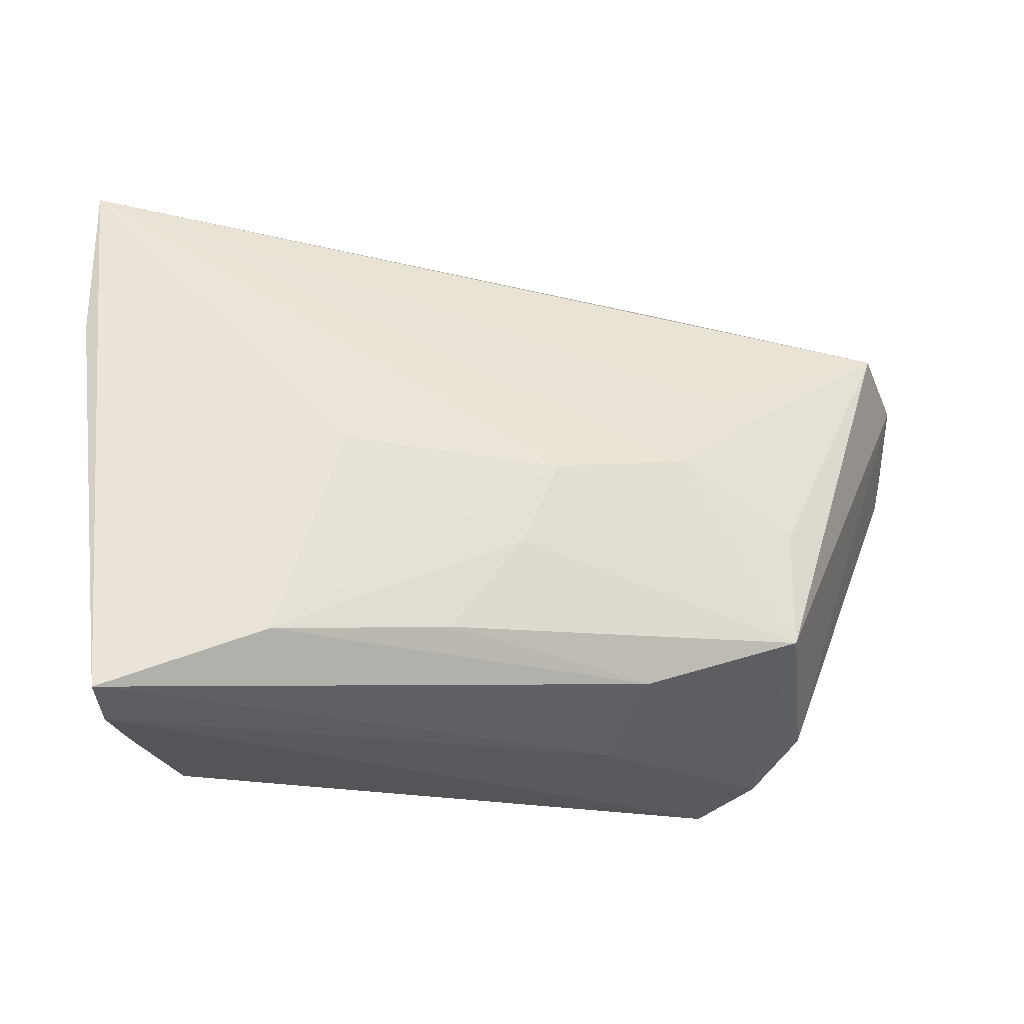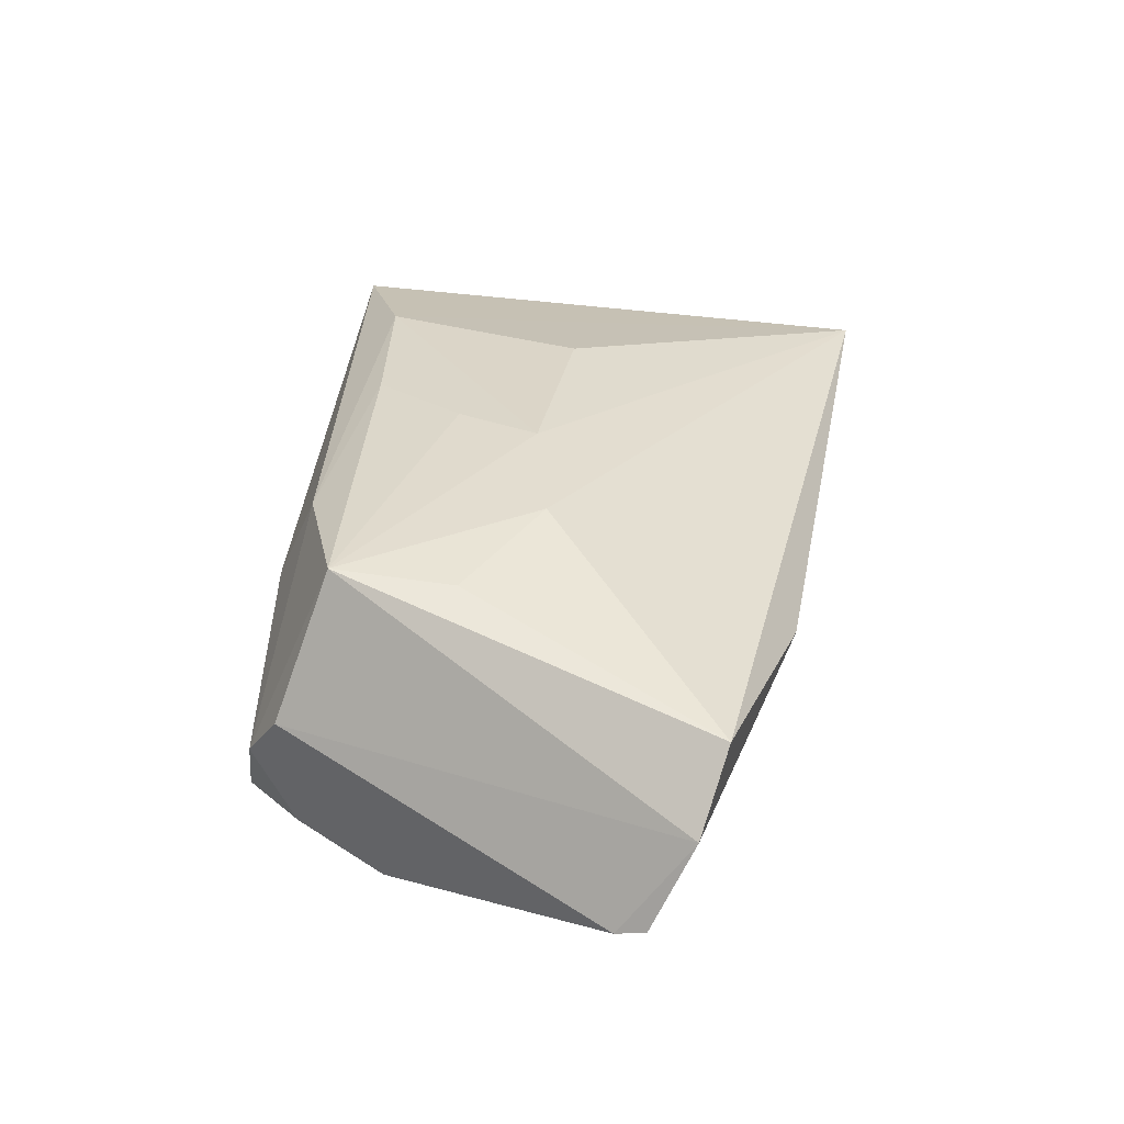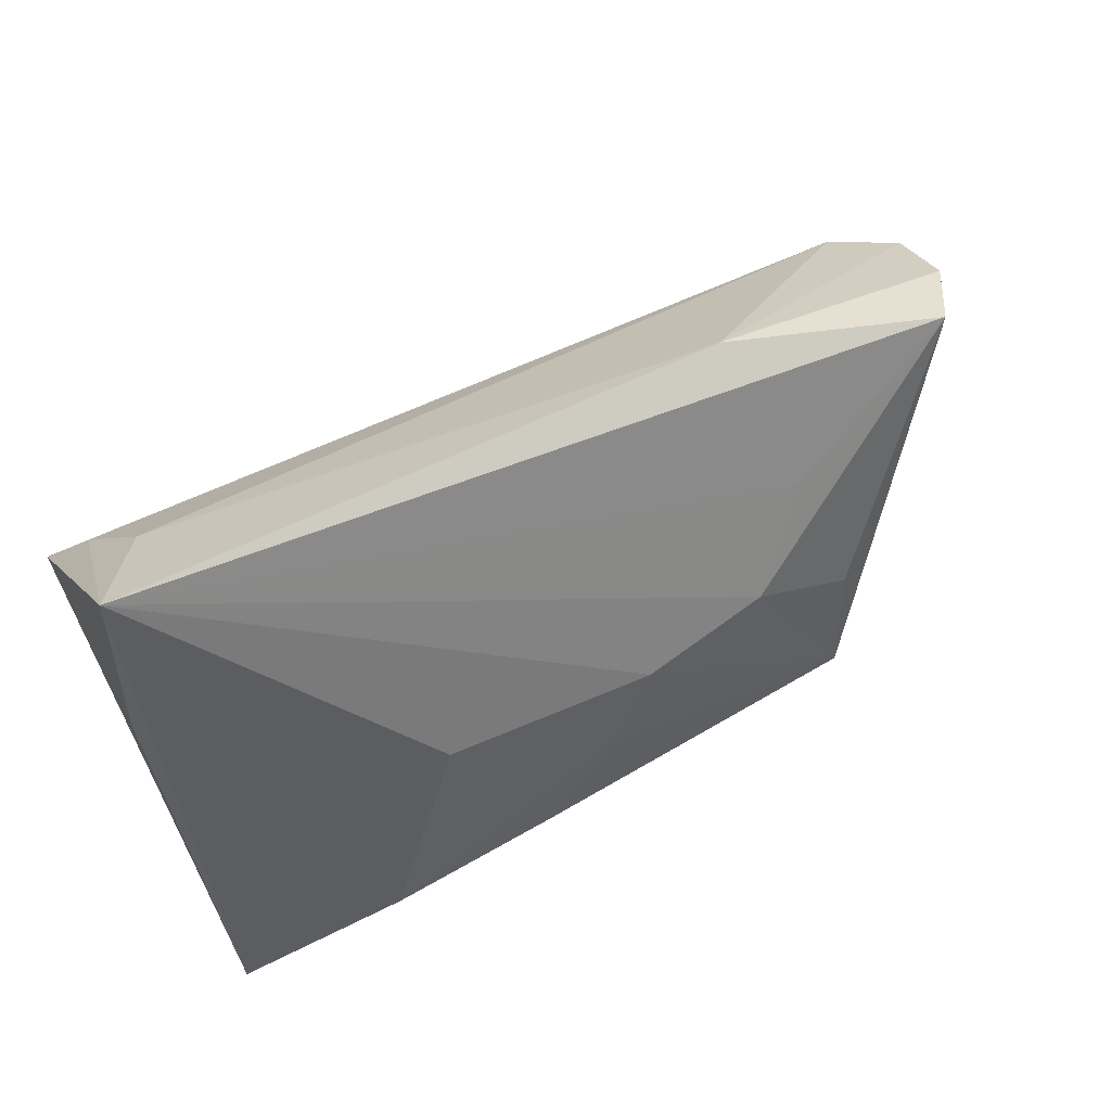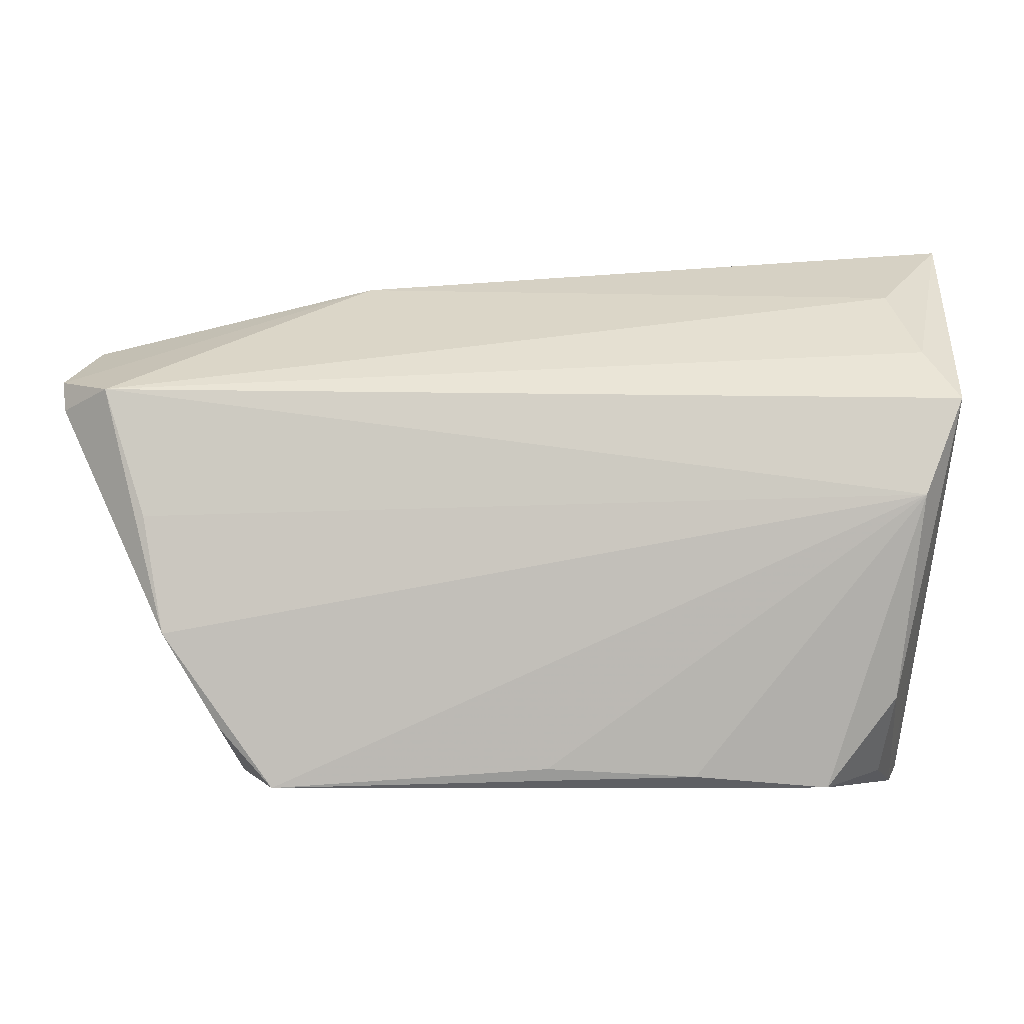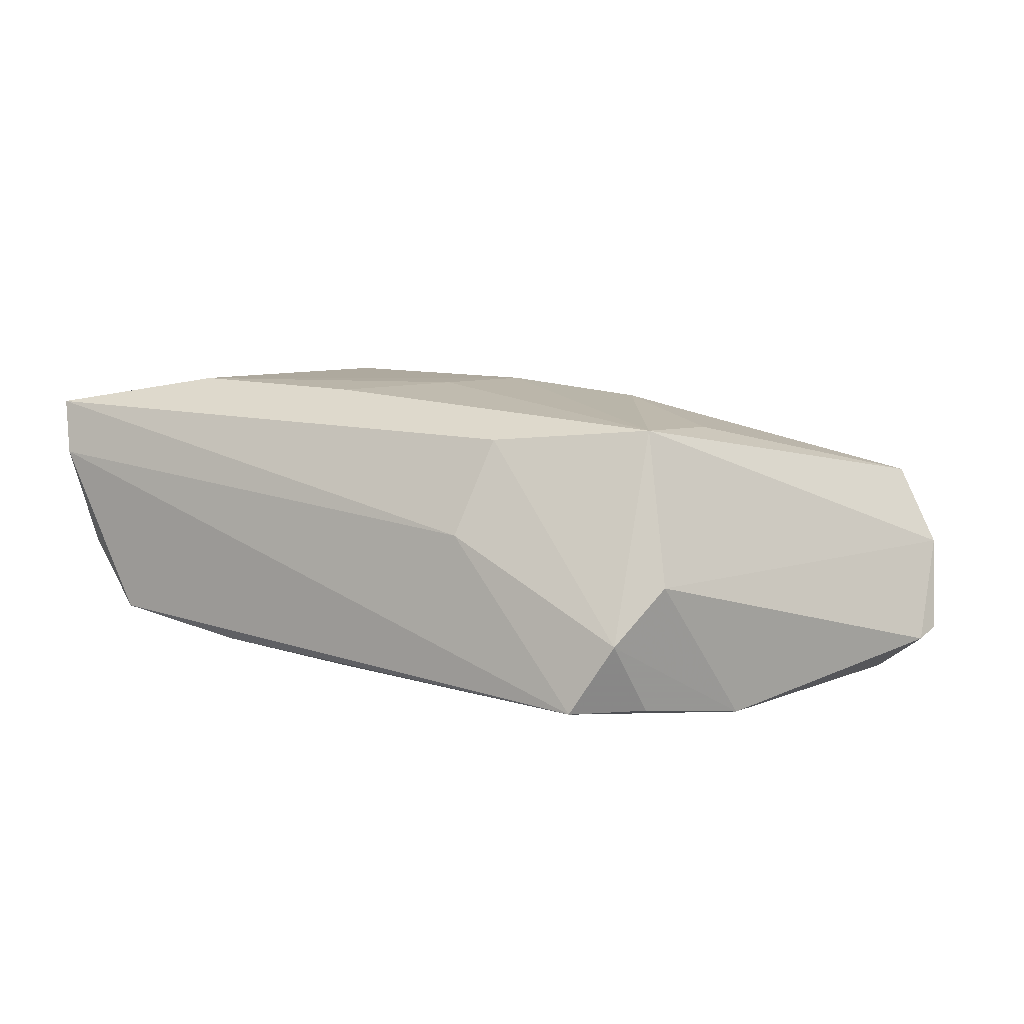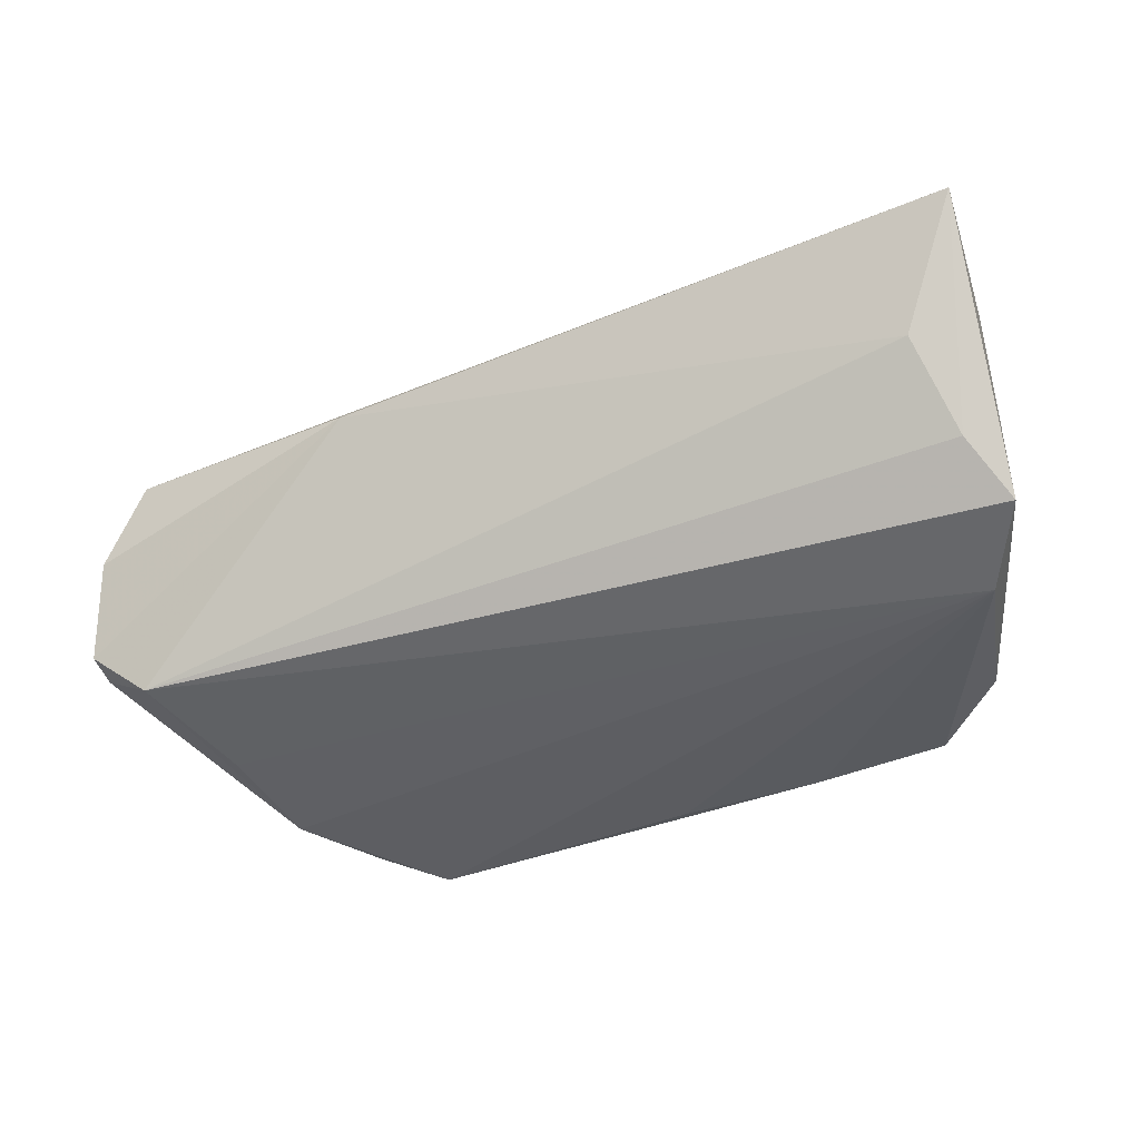
<metadata>
{"format":"obj","ext":"obj","renderer":"f3d","projection":"perspective","resolution":1024,"background":"white","views":[{"elev":-26.0,"azim":-10.1,"up":"+Y"},{"elev":29.2,"azim":96.8,"up":"+Z"},{"elev":50.6,"azim":-28.0,"up":"+Y"},{"elev":-3.3,"azim":-175.9,"up":"+Y"},{"elev":9.1,"azim":30.5,"up":"+Z"},{"elev":-44.6,"azim":-162.1,"up":"+Z"}]}
</metadata>
<code>
v -0.0404 -0.02919 -0.002008
v 0.01964 -0.02456 0.01475
v 0.02378 0.003867 0.01796
v 0.03803 -0.004177 0.01537
v 0.0002947 -0.02841 -0.01486
v -0.004756 -0.02095 0.01935
v 0.05326 0.02679 0.007459
v -0.02545 -0.02295 0.02007
v 0.06099 0.01912 -0.01205
v 0.003649 -0.009472 0.01979
v 0.04286 -0.02459 -0.001192
v 0.03861 -0.02909 -0.007832
v -0.01769 0.002301 0.01993
v -0.04185 0.03021 -0.002446
v 0.03357 -0.03077 -0.01612
v -0.0175 -0.02938 -0.01319
v -0.043 -0.03133 0.00999
v 0.04667 -0.01216 -0.01827
v 0.03762 -0.01869 0.01632
v 0.04004 -0.02352 -0.01643
v 0.06046 0.01554 -0.01301
v -0.04925 0.01583 -0.01663
v 0.02459 0.03308 0.004029
v -0.04527 0.02205 -0.01142
v 0.04911 0.002052 -0.01827
v -0.04475 0.004242 -0.01827
v 0.05896 0.0241 -0.001453
v 0.01723 -0.02972 0.003537
v 0.008061 0.0007624 0.0198
v 0.05412 0.01763 -0.01776
v -0.03349 -0.03078 -0.01023
v -0.04455 -0.02997 0.01663
v -0.0496 0.01881 0.01164
v -0.0496 0.0383 0.01096
v 0.03067 0.01541 0.01336
v -0.0418 -0.01988 -0.01071
f 31 15 17
f 18 15 26
f 26 25 18
f 18 20 15
f 26 31 36
f 16 31 26
f 15 31 16
f 32 34 33
f 32 8 34
f 30 25 26
f 30 18 25
f 34 24 22
f 33 34 22
f 26 36 22
f 22 30 26
f 24 30 22
f 22 32 33
f 22 36 17
f 17 32 22
f 27 7 19
f 19 11 27
f 11 18 21
f 9 27 21
f 21 27 11
f 21 30 9
f 18 30 21
f 1 31 17
f 17 36 1
f 1 36 31
f 26 15 5
f 5 16 26
f 15 16 5
f 17 15 28
f 28 32 17
f 19 29 10
f 10 29 8
f 34 8 13
f 13 29 34
f 8 29 13
f 19 7 4
f 34 29 3
f 3 4 7
f 3 29 19
f 19 4 3
f 14 24 34
f 14 30 24
f 34 7 23
f 7 27 23
f 23 14 34
f 30 14 23
f 9 30 23
f 23 27 9
f 12 11 19
f 12 28 15
f 15 20 12
f 12 18 11
f 20 18 12
f 32 28 2
f 8 32 2
f 2 12 19
f 28 12 2
f 19 10 6
f 6 10 8
f 6 2 19
f 8 2 6
f 35 7 34
f 34 3 35
f 35 3 7

</code>
